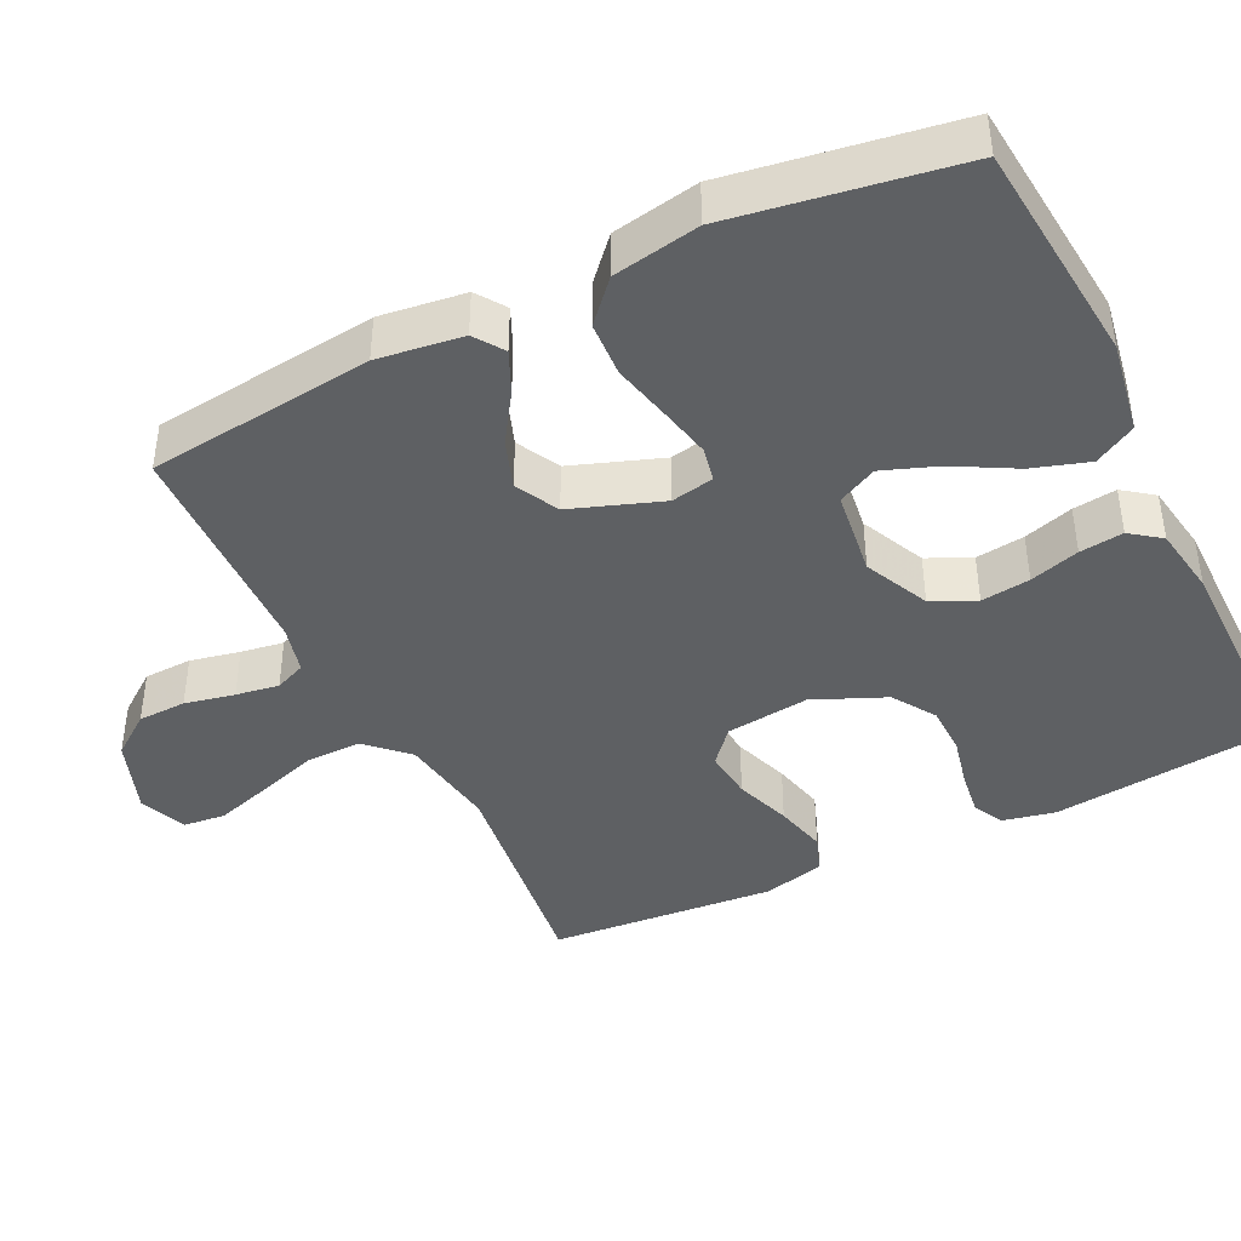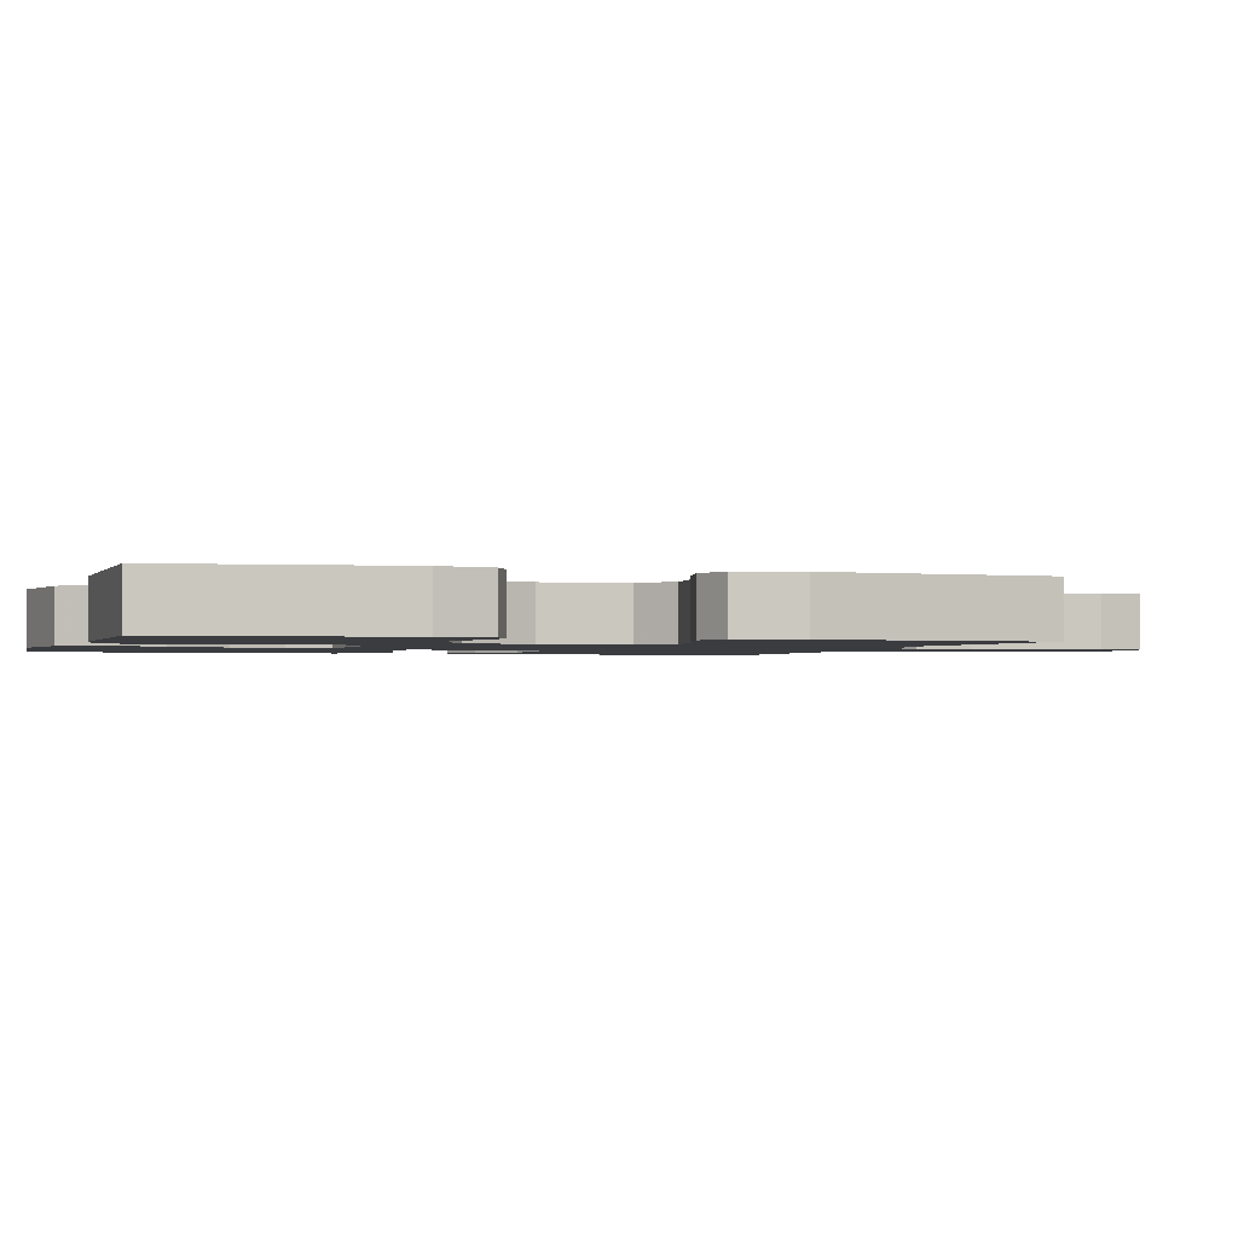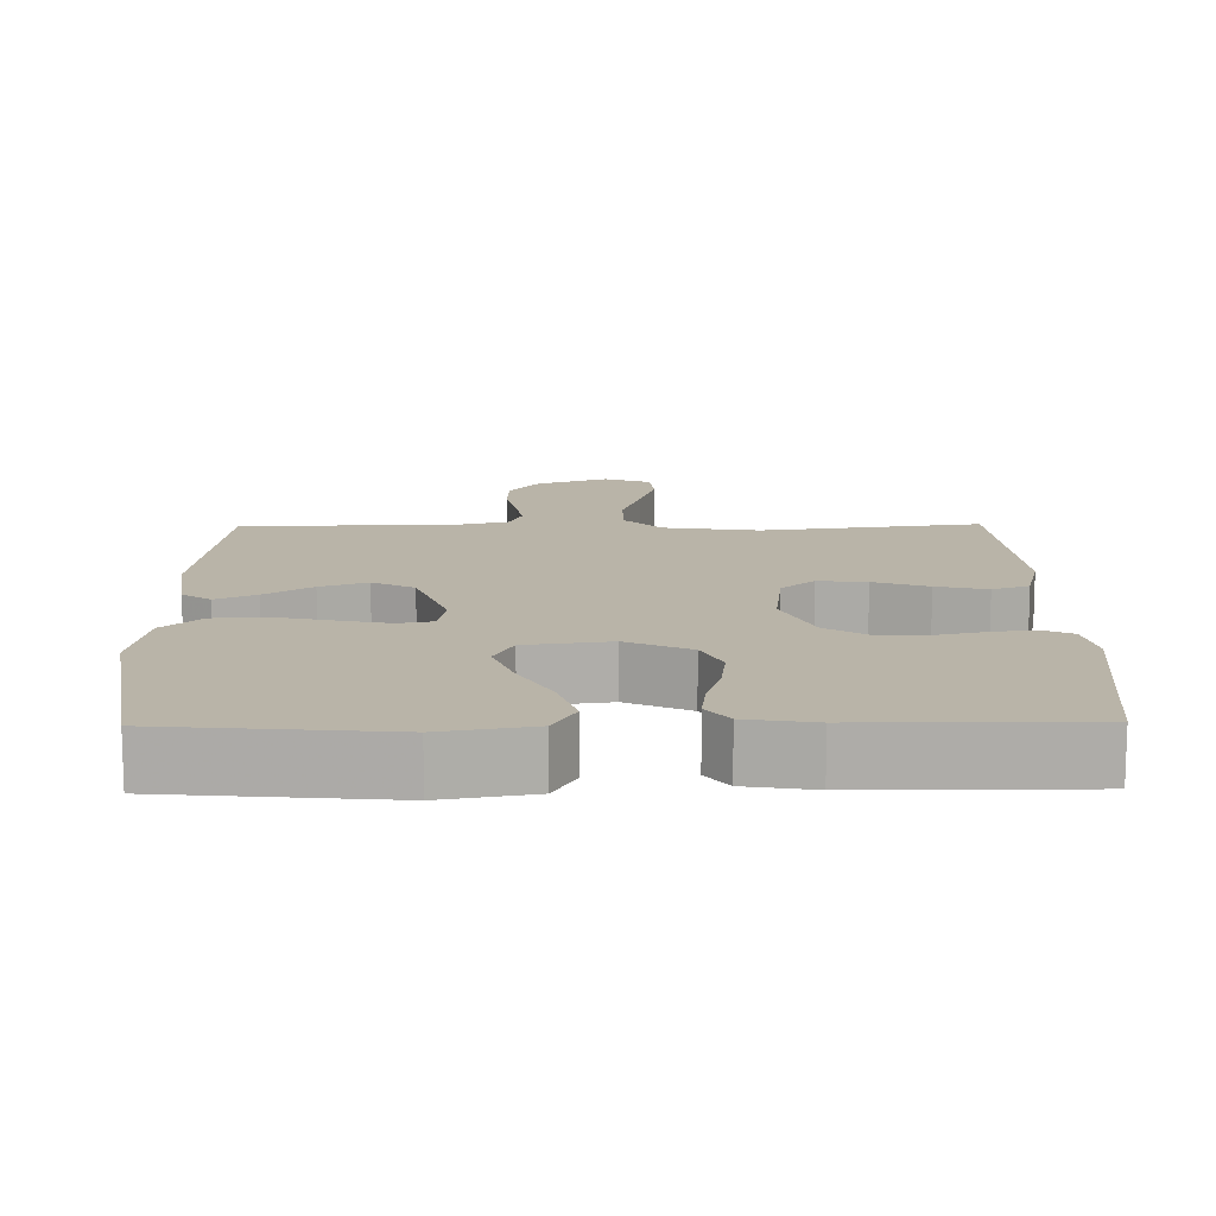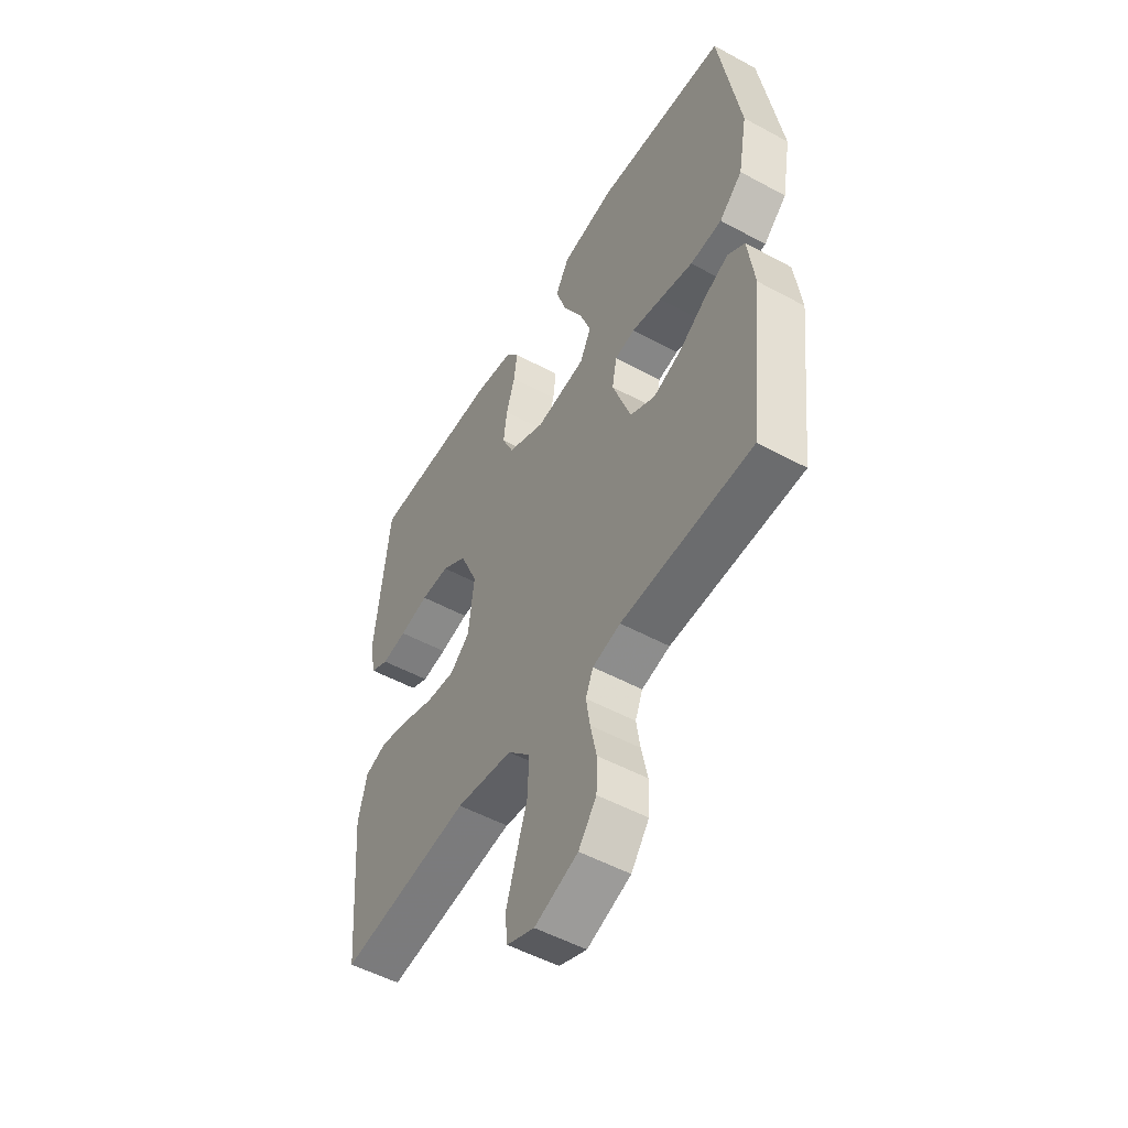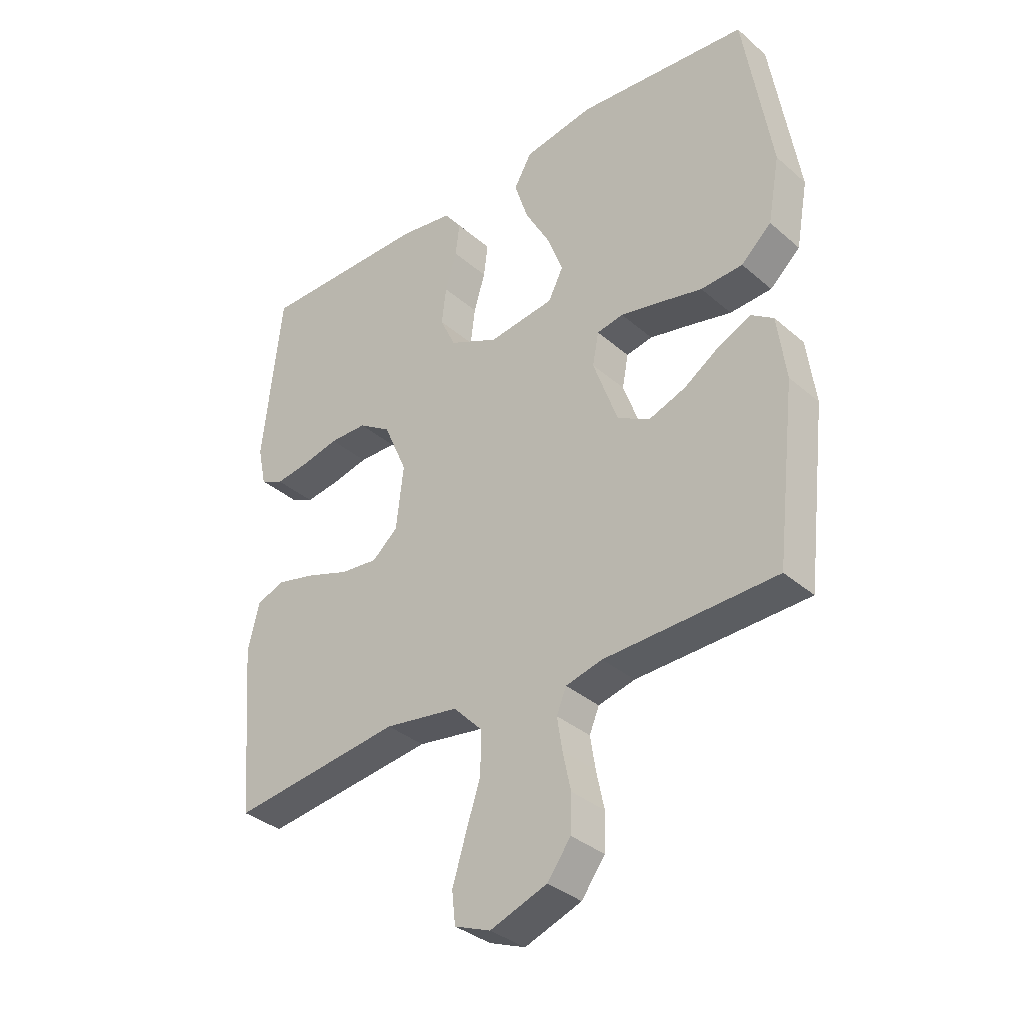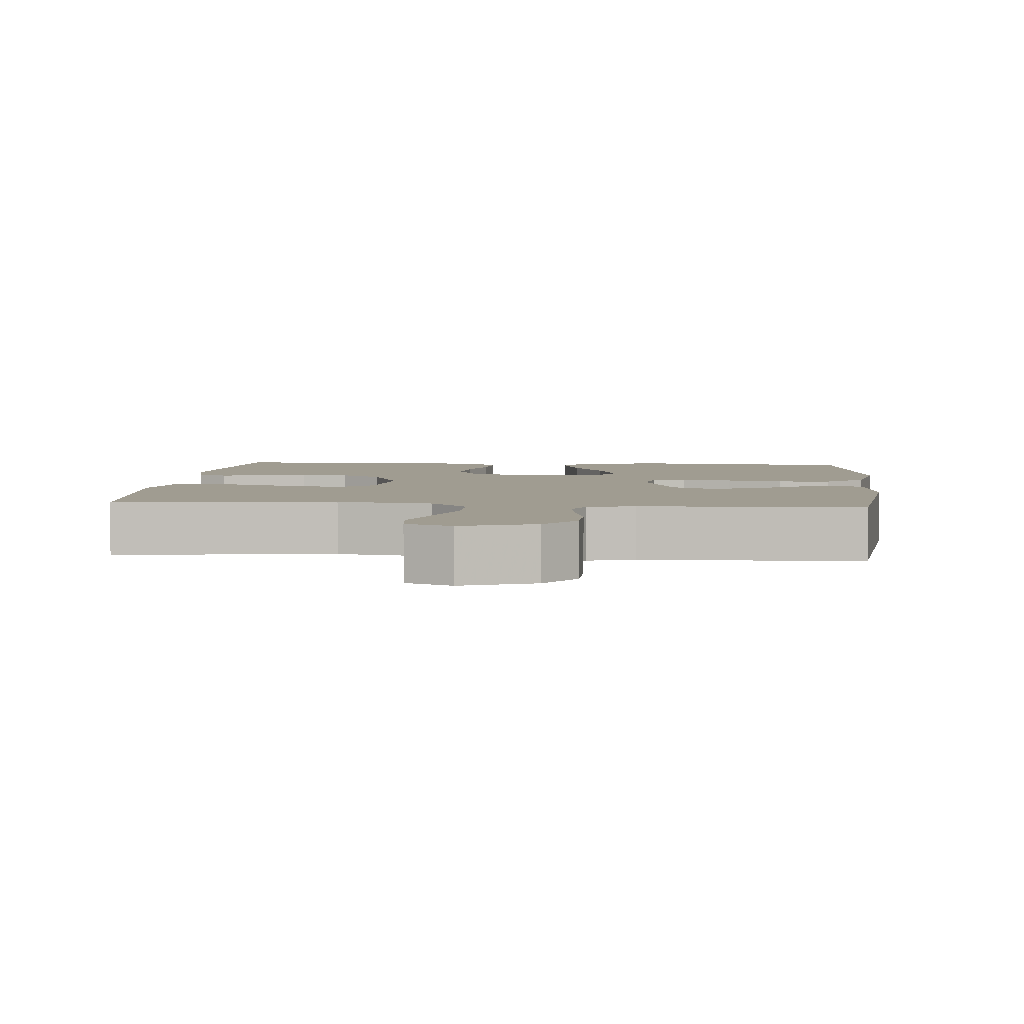
<metadata>
{"format":"obj","ext":"obj","renderer":"f3d","projection":"perspective","resolution":1024,"background":"white","views":[{"elev":-42.2,"azim":-63.9,"up":"+Y"},{"elev":-1.6,"azim":72.9,"up":"+Y"},{"elev":13.1,"azim":-0.9,"up":"+Y"},{"elev":-52.0,"azim":-120.4,"up":"+Z"},{"elev":-35.1,"azim":-138.7,"up":"+Z"},{"elev":4.3,"azim":-175.0,"up":"+Y"}]}
</metadata>
<code>
v 0.5 0.07 -0.5
v 0.2 0.07 -0.462
v 0.07 0.07 -0.482
v 0.019 0.07 -0.535
v 0.02 0.07 -0.608
v 0.046 0.07 -0.688
v 0.069 0.07 -0.763
v 0.063 0.07 -0.819
v 0 0.07 -0.844
v -0.099 0.07 -0.808
v -0.14 0.07 -0.753
v -0.142 0.07 -0.689
v -0.128 0.07 -0.623
v -0.119 0.07 -0.566
v -0.136 0.07 -0.525
v -0.2 0.07 -0.509
v -0.5 0.07 -0.5
v -0.535 0.07 -0.2
v -0.52 0.07 -0.087
v -0.481 0.07 -0.06
v -0.426 0.07 -0.085
v -0.362 0.07 -0.127
v -0.298 0.07 -0.15
v -0.241 0.07 -0.12
v -0.198 0.07 0
v -0.209 0.07 0.057
v -0.255 0.07 0.066
v -0.324 0.07 0.051
v -0.401 0.07 0.033
v -0.474 0.07 0.037
v -0.527 0.07 0.085
v -0.548 0.07 0.2
v -0.5 0.07 0.5
v -0.2 0.07 0.528
v -0.077 0.07 0.507
v -0.046 0.07 0.452
v -0.07 0.07 0.377
v -0.114 0.07 0.297
v -0.141 0.07 0.224
v -0.115 0.07 0.172
v 0 0.07 0.157
v 0.086 0.07 0.197
v 0.113 0.07 0.255
v 0.105 0.07 0.32
v 0.085 0.07 0.386
v 0.078 0.07 0.444
v 0.108 0.07 0.484
v 0.2 0.07 0.499
v 0.5 0.07 0.5
v 0.533 0.07 0.2
v 0.518 0.07 0.13
v 0.477 0.07 0.11
v 0.419 0.07 0.118
v 0.352 0.07 0.133
v 0.286 0.07 0.132
v 0.229 0.07 0.095
v 0.188 0.07 0
v 0.201 0.07 -0.111
v 0.246 0.07 -0.15
v 0.312 0.07 -0.143
v 0.386 0.07 -0.117
v 0.455 0.07 -0.1
v 0.505 0.07 -0.118
v 0.525 0.07 -0.2
v 0.5 0 -0.5
v 0.2 0 -0.462
v 0.07 0 -0.482
v 0.019 0 -0.535
v 0.02 0 -0.608
v 0.046 0 -0.688
v 0.069 0 -0.763
v 0.063 0 -0.819
v 0 0 -0.844
v -0.099 0 -0.808
v -0.14 0 -0.753
v -0.142 0 -0.689
v -0.128 0 -0.623
v -0.119 0 -0.566
v -0.136 0 -0.525
v -0.2 0 -0.509
v -0.5 0 -0.5
v -0.535 0 -0.2
v -0.52 0 -0.087
v -0.481 0 -0.06
v -0.426 0 -0.085
v -0.362 0 -0.127
v -0.298 0 -0.15
v -0.241 0 -0.12
v -0.198 0 0
v -0.209 0 0.057
v -0.255 0 0.066
v -0.324 0 0.051
v -0.401 0 0.033
v -0.474 0 0.037
v -0.527 0 0.085
v -0.548 0 0.2
v -0.5 0 0.5
v -0.2 0 0.528
v -0.077 0 0.507
v -0.046 0 0.452
v -0.07 0 0.377
v -0.114 0 0.297
v -0.141 0 0.224
v -0.115 0 0.172
v 0 0 0.157
v 0.086 0 0.197
v 0.113 0 0.255
v 0.105 0 0.32
v 0.085 0 0.386
v 0.078 0 0.444
v 0.108 0 0.484
v 0.2 0 0.499
v 0.5 0 0.5
v 0.533 0 0.2
v 0.518 0 0.13
v 0.477 0 0.11
v 0.419 0 0.118
v 0.352 0 0.133
v 0.286 0 0.132
v 0.229 0 0.095
v 0.188 0 0
v 0.201 0 -0.111
v 0.246 0 -0.15
v 0.312 0 -0.143
v 0.386 0 -0.117
v 0.455 0 -0.1
v 0.505 0 -0.118
v 0.525 0 -0.2
f 63 64 1 2
f 60 61 62 63
f 60 63 2 3
f 59 60 3 4
f 58 59 4
f 57 58 4
f 51 52 53 54
f 49 50 51 54
f 49 54 55
f 48 49 55 56
f 44 45 46 47
f 43 44 47 48
f 35 36 37 38
f 35 38 39
f 34 35 39
f 33 34 39
f 32 33 39 40
f 28 29 30 31
f 27 28 31 32
f 26 27 32 40
f 19 20 21 22
f 19 22 23
f 16 17 18 19
f 15 16 19 23
f 10 11 12 13
f 10 13 14
f 9 10 14
f 8 9 14 15
f 5 6 7 8
f 43 48 56 57
f 42 43 57 4
f 41 42 4
f 25 26 40 41
f 24 25 41 4
f 23 24 4 5
f 5 8 15 23
f 66 65 128 127
f 127 126 125 124
f 67 66 127 124
f 68 67 124 123
f 68 123 122
f 68 122 121
f 118 117 116 115
f 118 115 114 113
f 119 118 113
f 120 119 113 112
f 111 110 109 108
f 112 111 108 107
f 102 101 100 99
f 103 102 99
f 103 99 98
f 103 98 97
f 104 103 97 96
f 95 94 93 92
f 96 95 92 91
f 104 96 91 90
f 86 85 84 83
f 87 86 83
f 83 82 81 80
f 87 83 80 79
f 77 76 75 74
f 78 77 74
f 78 74 73
f 79 78 73 72
f 72 71 70 69
f 121 120 112 107
f 68 121 107 106
f 68 106 105
f 105 104 90 89
f 68 105 89 88
f 69 68 88 87
f 87 79 72 69
f 1 65 66 2
f 2 66 67 3
f 3 67 68 4
f 4 68 69 5
f 5 69 70 6
f 6 70 71 7
f 7 71 72 8
f 8 72 73 9
f 9 73 74 10
f 10 74 75 11
f 11 75 76 12
f 12 76 77 13
f 13 77 78 14
f 14 78 79 15
f 15 79 80 16
f 16 80 81 17
f 17 81 82 18
f 18 82 83 19
f 19 83 84 20
f 20 84 85 21
f 21 85 86 22
f 22 86 87 23
f 23 87 88 24
f 24 88 89 25
f 25 89 90 26
f 26 90 91 27
f 27 91 92 28
f 28 92 93 29
f 29 93 94 30
f 30 94 95 31
f 31 95 96 32
f 32 96 97 33
f 33 97 98 34
f 34 98 99 35
f 35 99 100 36
f 36 100 101 37
f 37 101 102 38
f 38 102 103 39
f 39 103 104 40
f 40 104 105 41
f 41 105 106 42
f 42 106 107 43
f 43 107 108 44
f 44 108 109 45
f 45 109 110 46
f 46 110 111 47
f 47 111 112 48
f 48 112 113 49
f 49 113 114 50
f 50 114 115 51
f 51 115 116 52
f 52 116 117 53
f 53 117 118 54
f 54 118 119 55
f 55 119 120 56
f 56 120 121 57
f 57 121 122 58
f 58 122 123 59
f 59 123 124 60
f 60 124 125 61
f 61 125 126 62
f 62 126 127 63
f 63 127 128 64
f 64 128 65 1

</code>
